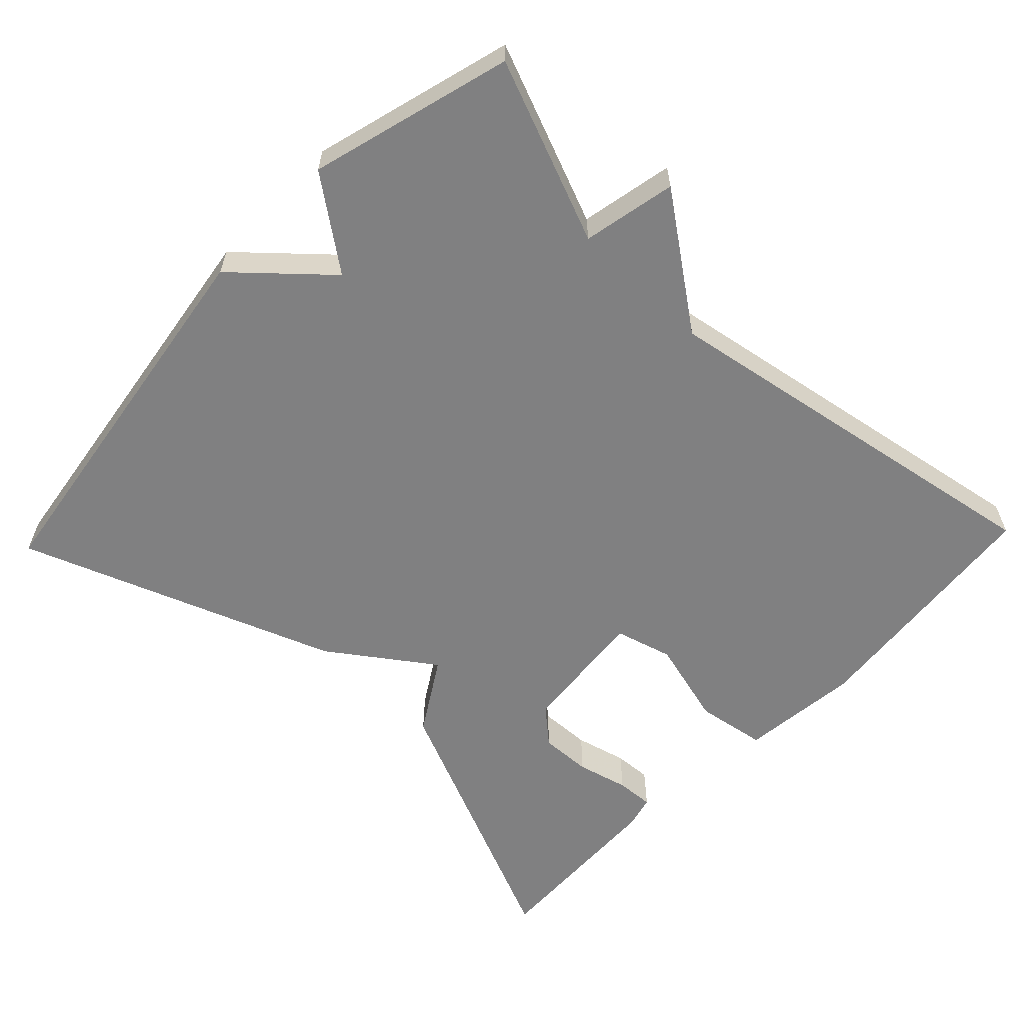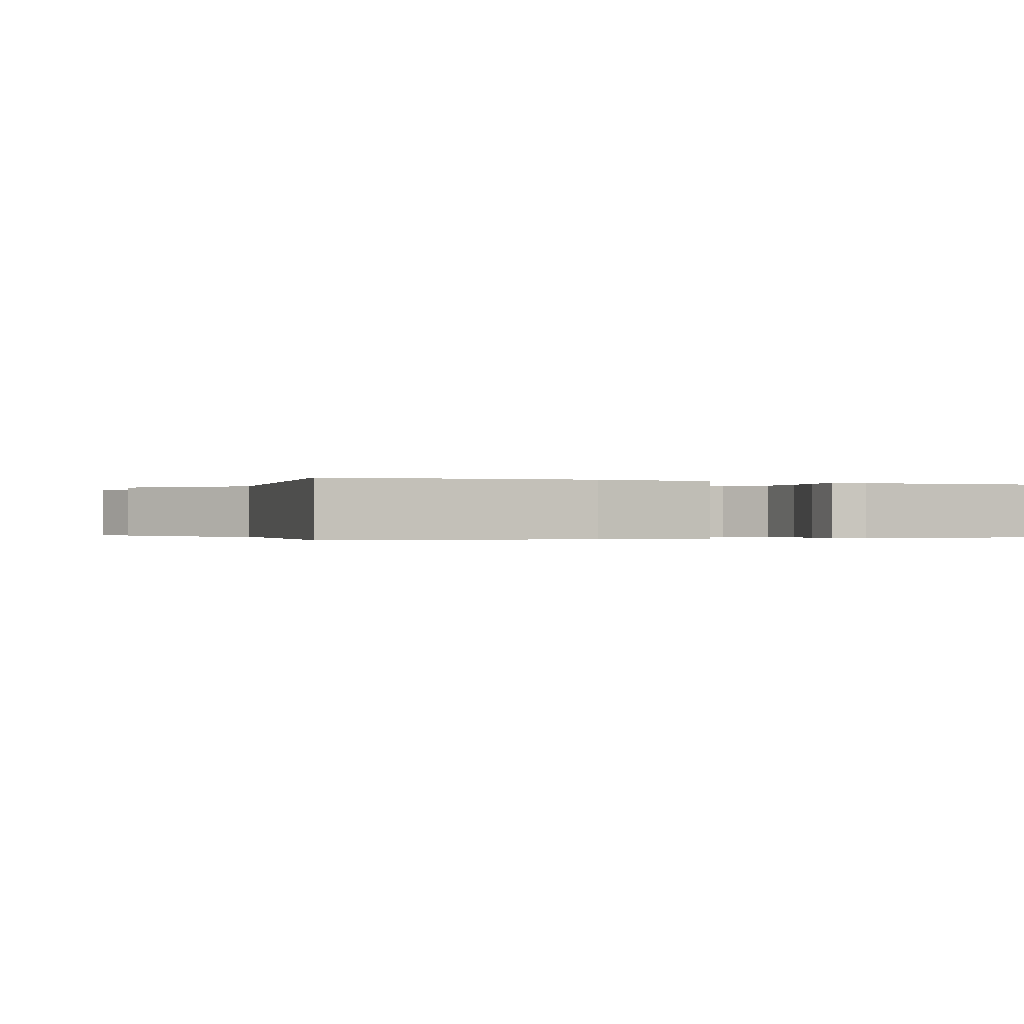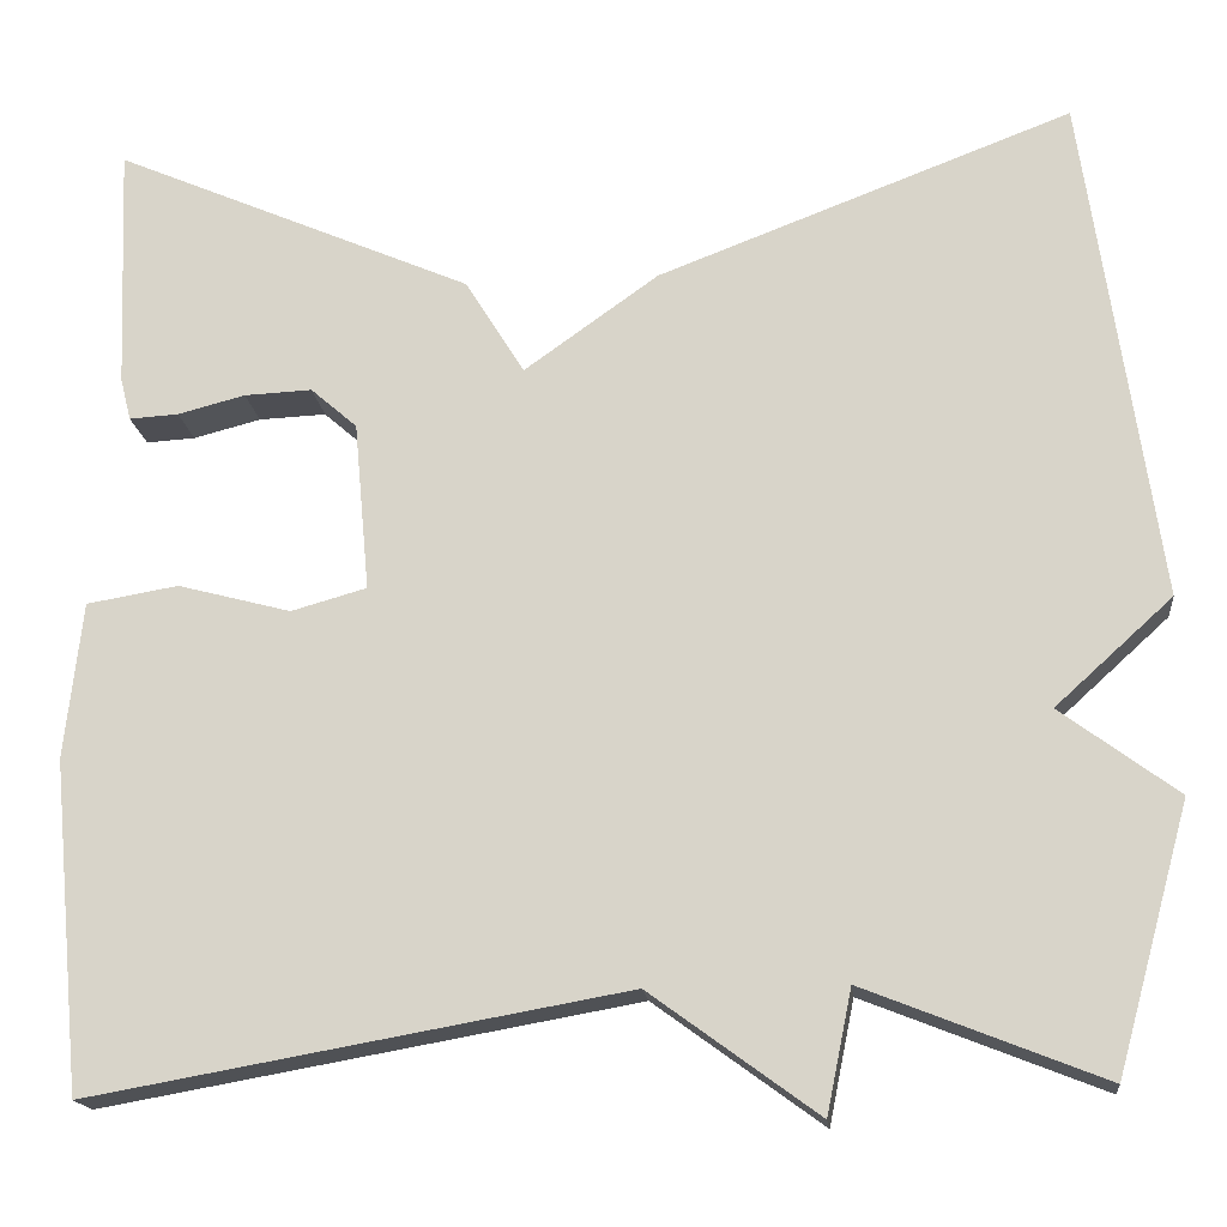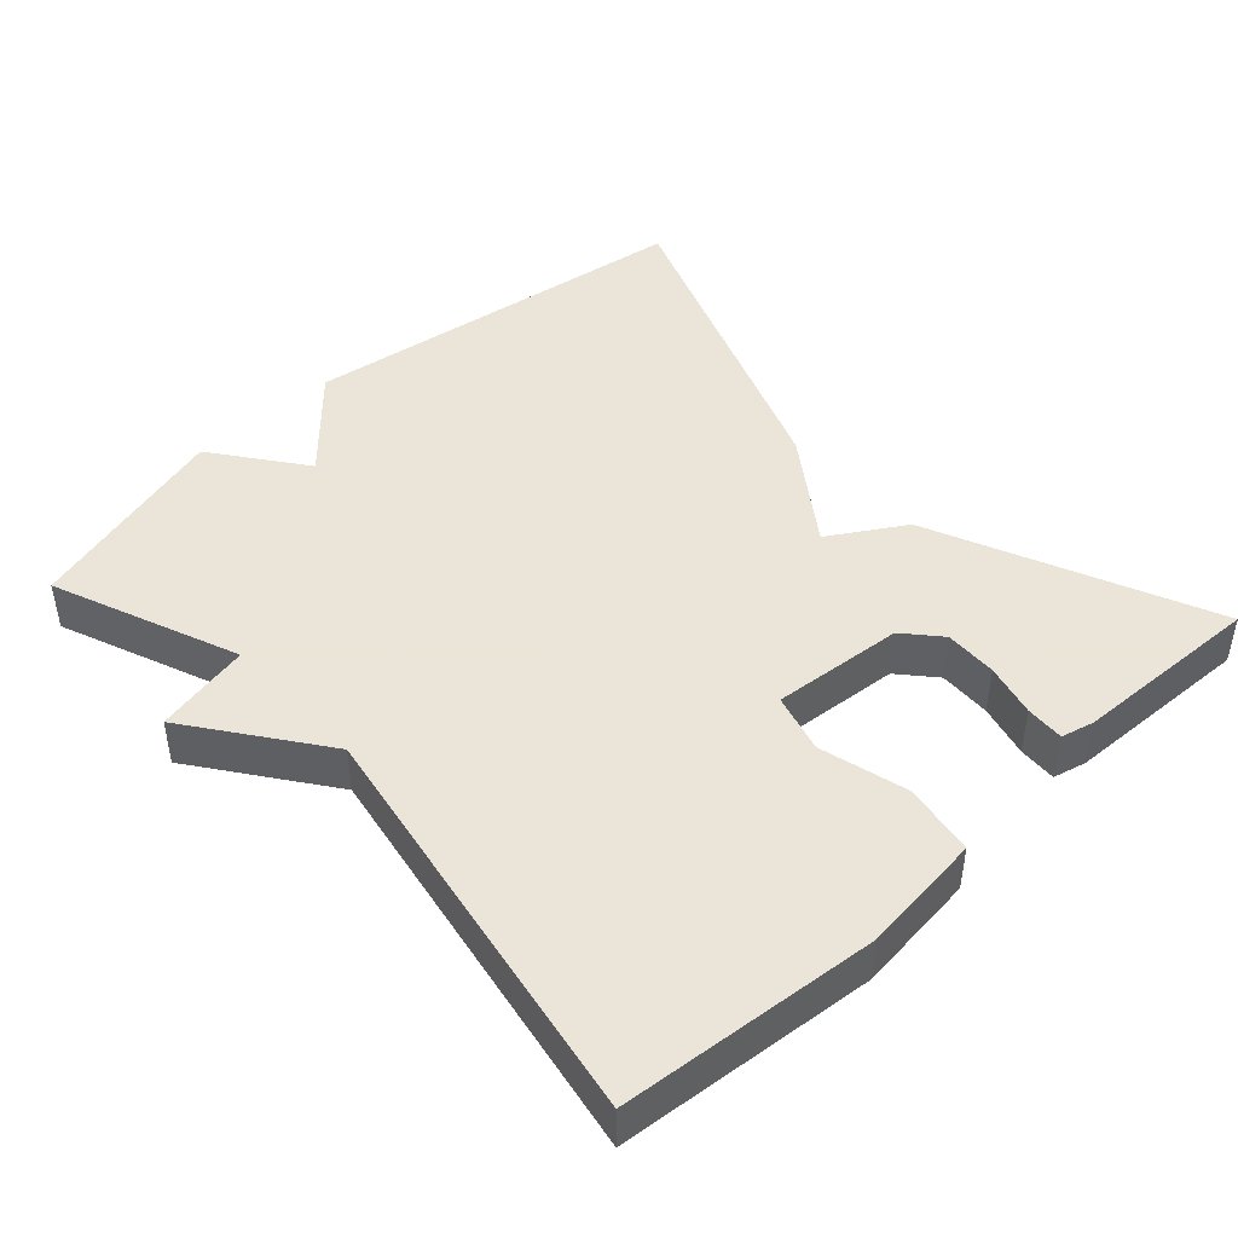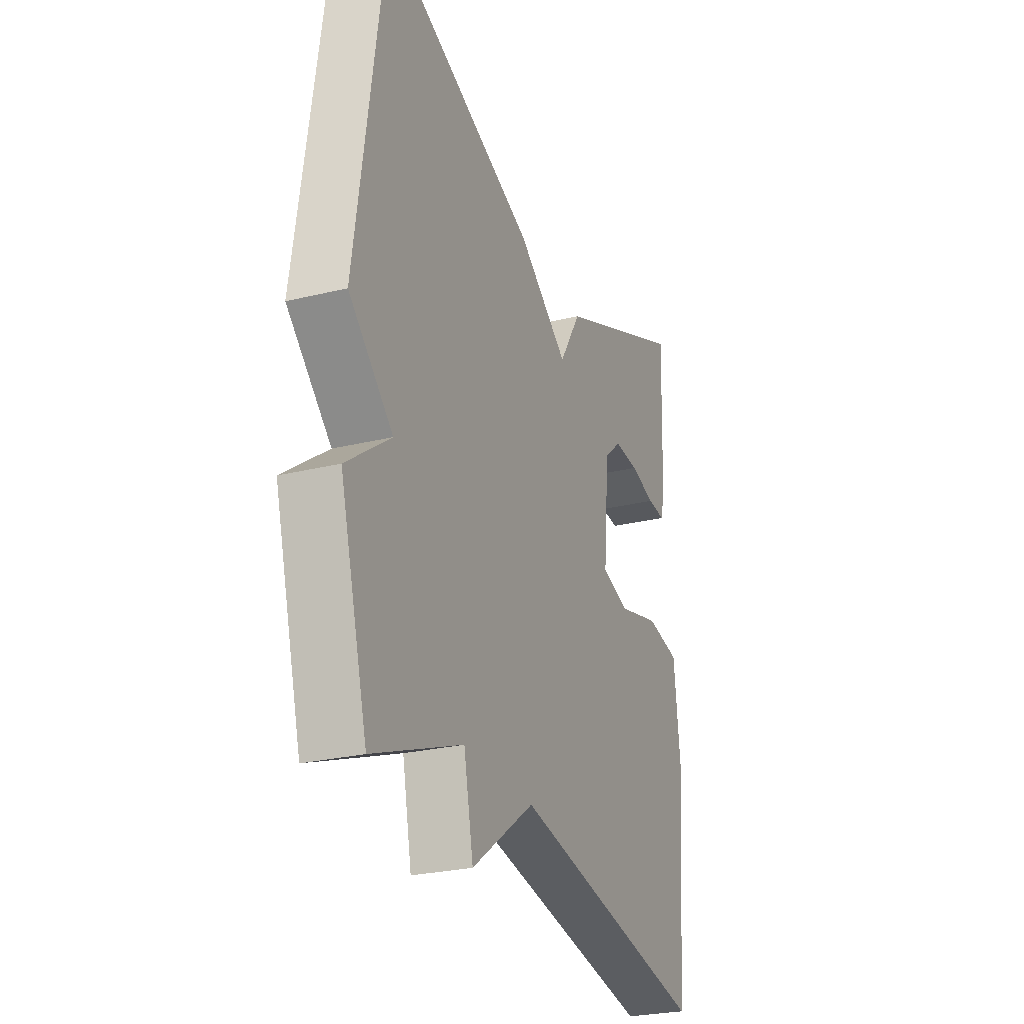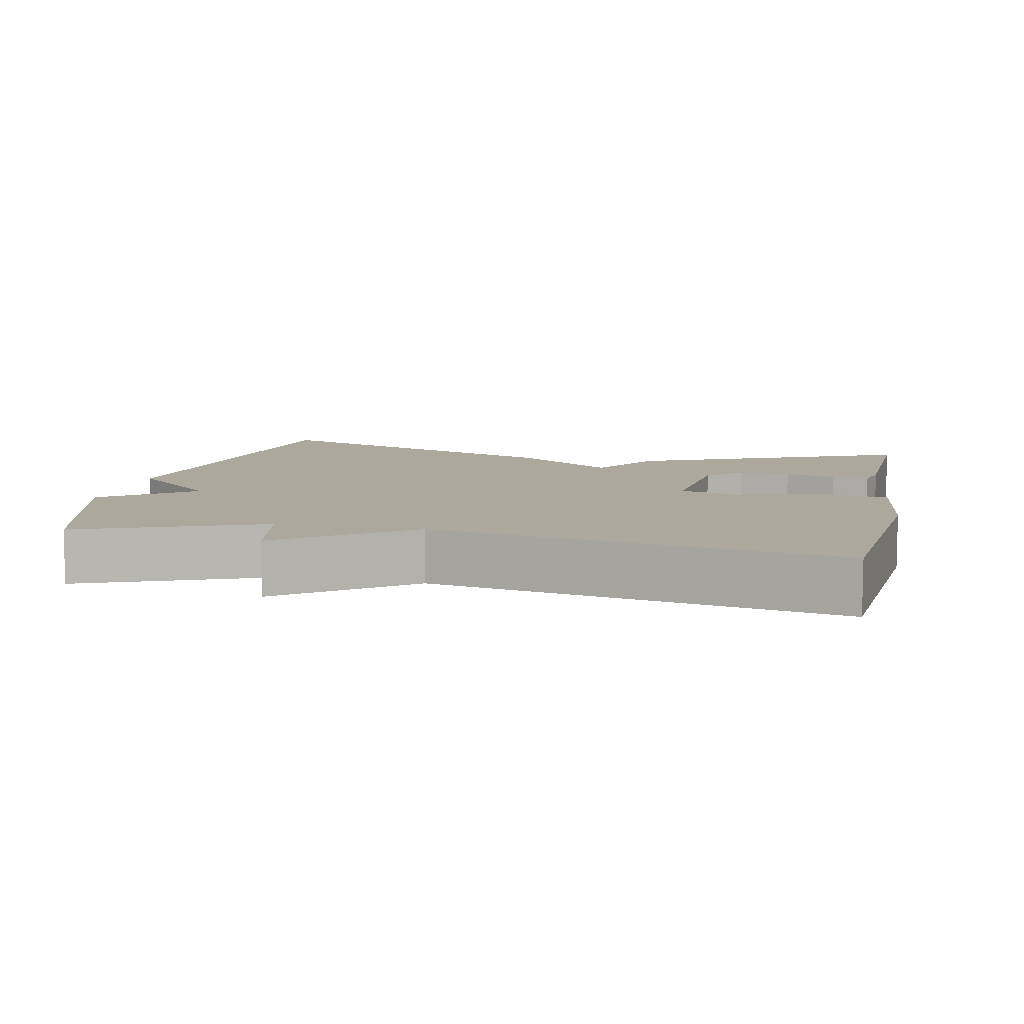
<metadata>
{"format":"obj","ext":"obj","renderer":"f3d","projection":"perspective","resolution":1024,"background":"white","views":[{"elev":-60.1,"azim":136.2,"up":"+Y"},{"elev":-0.3,"azim":-114.8,"up":"+Y"},{"elev":-17.3,"azim":6.2,"up":"+Z"},{"elev":45.5,"azim":-132.7,"up":"+Y"},{"elev":-26.5,"azim":111.0,"up":"+Z"},{"elev":8.7,"azim":-168.0,"up":"+Y"}]}
</metadata>
<code>
v 0.5 0.07 -0.5
v 0.253 0.07 -0.402
v 0.227 0.07 -0.529
v 0.053 0.07 -0.402
v -0.5 0.07 -0.5
v -0.532 0.07 -0.159
v -0.514 0.07 0.003
v -0.419 0.07 0.019
v -0.302 0.07 -0.012
v -0.224 0.07 0.01
v -0.24 0.07 0.185
v -0.288 0.07 0.227
v -0.358 0.07 0.224
v -0.428 0.07 0.206
v -0.479 0.07 0.203
v -0.49 0.07 0.247
v -0.5 0.07 0.5
v -0.128 0.07 0.338
v -0.067 0.07 0.239
v 0.072 0.07 0.338
v 0.5 0.07 0.5
v 0.576 0.07 -0.026
v 0.455 0.07 -0.136
v 0.576 0.07 -0.226
v 0.5 0 -0.5
v 0.253 0 -0.402
v 0.227 0 -0.529
v 0.053 0 -0.402
v -0.5 0 -0.5
v -0.532 0 -0.159
v -0.514 0 0.003
v -0.419 0 0.019
v -0.302 0 -0.012
v -0.224 0 0.01
v -0.24 0 0.185
v -0.288 0 0.227
v -0.358 0 0.224
v -0.428 0 0.206
v -0.479 0 0.203
v -0.49 0 0.247
v -0.5 0 0.5
v -0.128 0 0.338
v -0.067 0 0.239
v 0.072 0 0.338
v 0.5 0 0.5
v 0.576 0 -0.026
v 0.455 0 -0.136
v 0.576 0 -0.226
f 23 24 1 2
f 21 22 23
f 20 21 23
f 19 20 23
f 19 23 2
f 2 3 4
f 19 2 4
f 18 19 4
f 16 17 18
f 15 16 18
f 14 15 18
f 13 14 18
f 12 13 18
f 11 12 18
f 10 11 18 4
f 4 5 6
f 10 4 6
f 9 10 6
f 6 7 8 9
f 26 25 48 47
f 47 46 45
f 47 45 44
f 47 44 43
f 26 47 43
f 28 27 26
f 28 26 43
f 28 43 42
f 42 41 40
f 42 40 39
f 42 39 38
f 42 38 37
f 42 37 36
f 42 36 35
f 28 42 35 34
f 30 29 28
f 30 28 34
f 30 34 33
f 33 32 31 30
f 1 25 26 2
f 2 26 27 3
f 3 27 28 4
f 4 28 29 5
f 5 29 30 6
f 6 30 31 7
f 7 31 32 8
f 8 32 33 9
f 9 33 34 10
f 10 34 35 11
f 11 35 36 12
f 12 36 37 13
f 13 37 38 14
f 14 38 39 15
f 15 39 40 16
f 16 40 41 17
f 17 41 42 18
f 18 42 43 19
f 19 43 44 20
f 20 44 45 21
f 21 45 46 22
f 22 46 47 23
f 23 47 48 24
f 24 48 25 1

</code>
